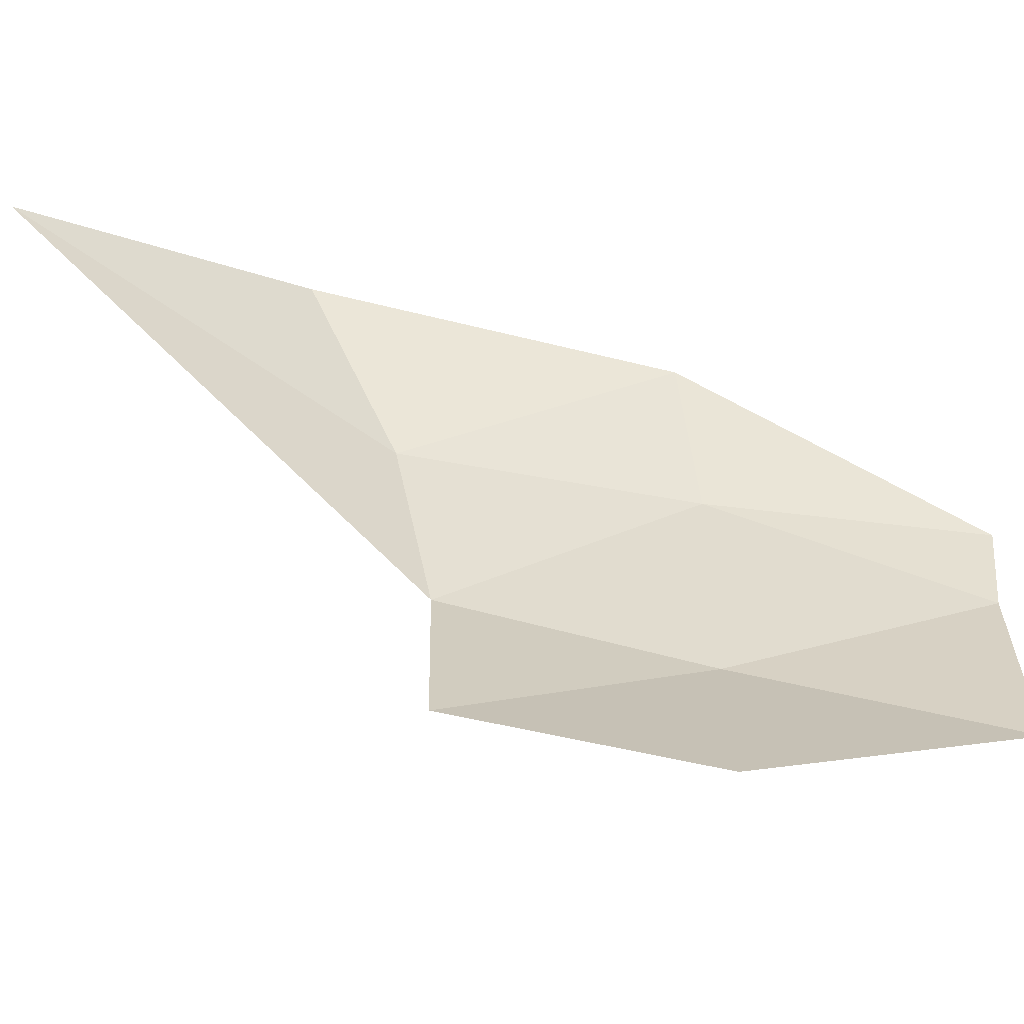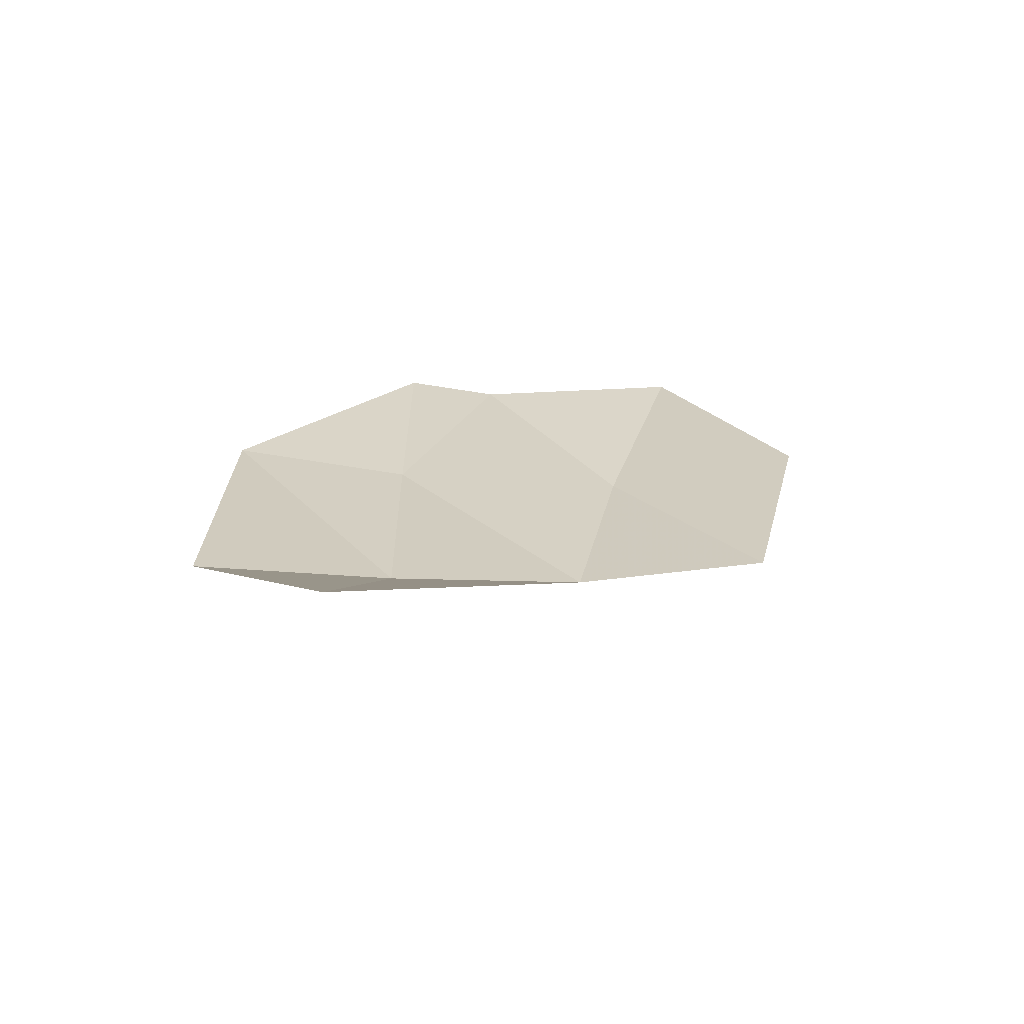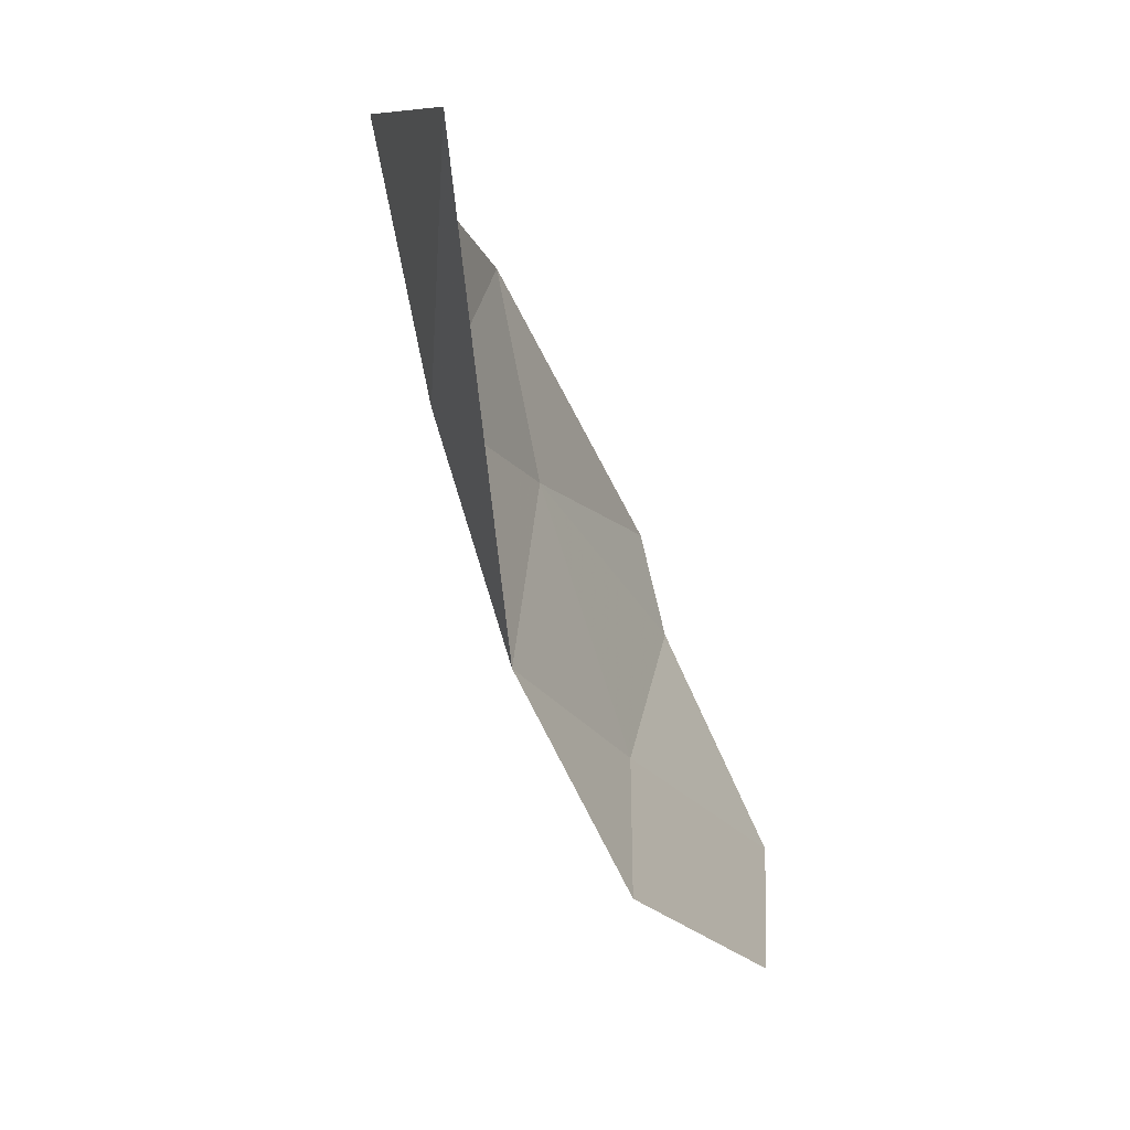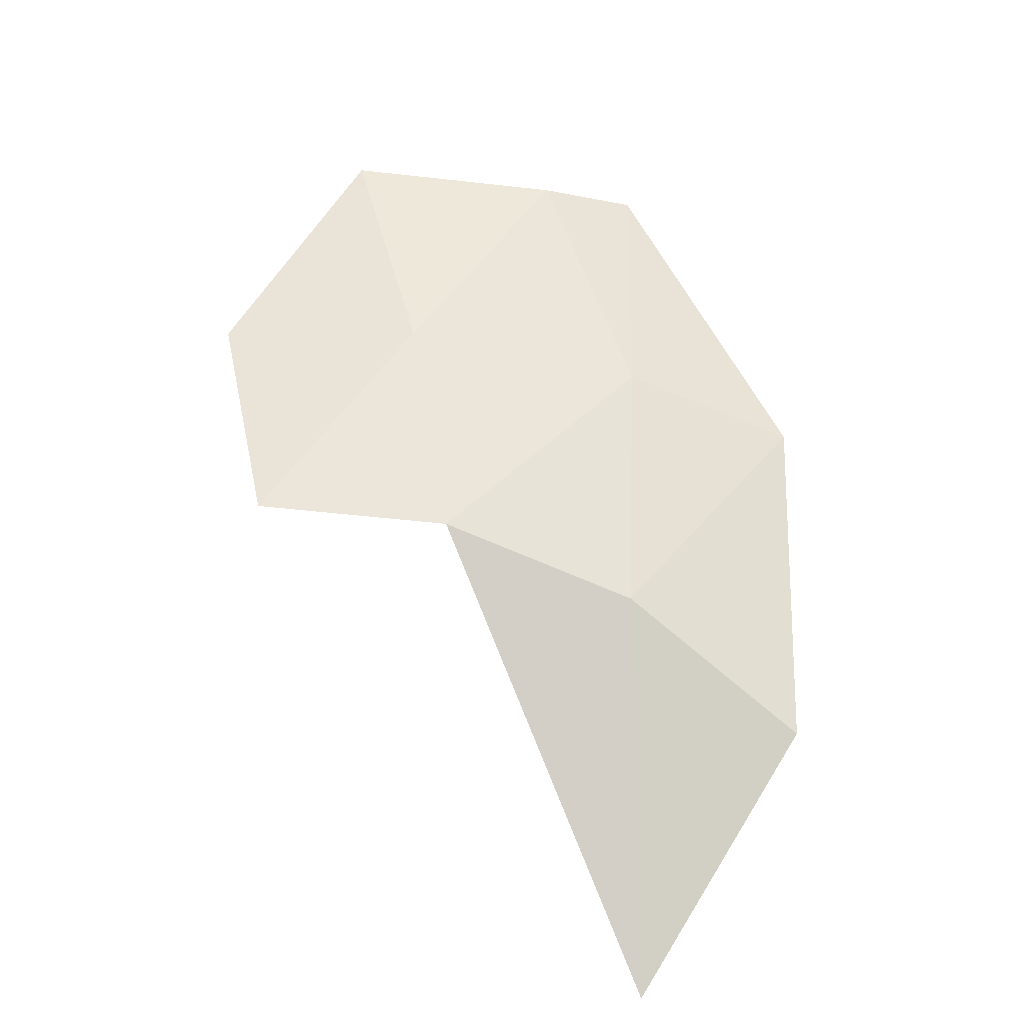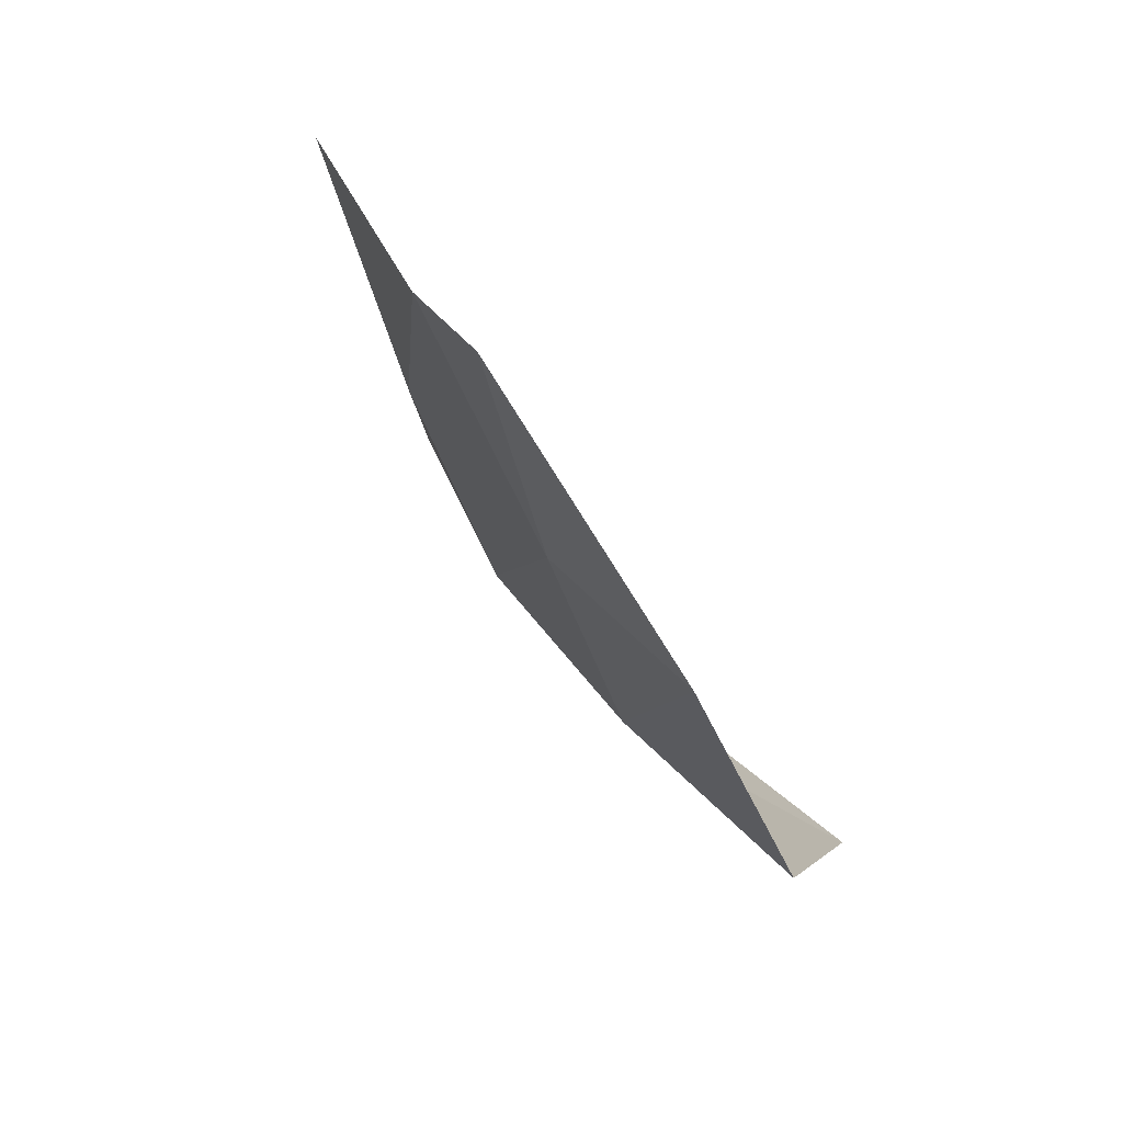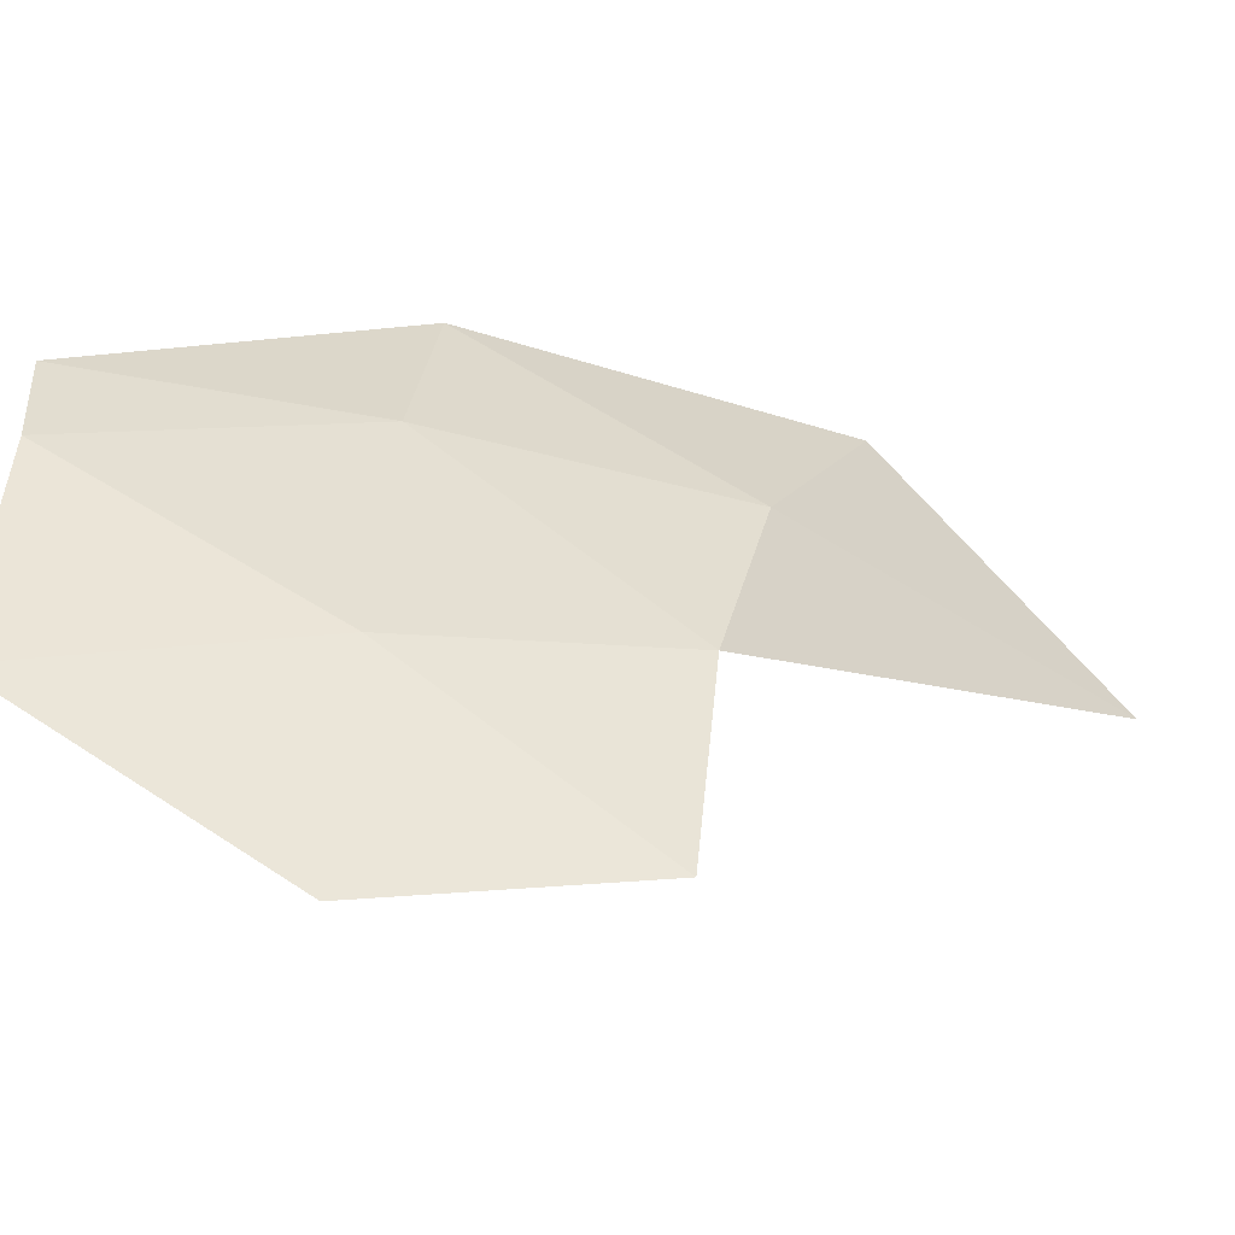
<metadata>
{"format":"obj","ext":"obj","renderer":"f3d","projection":"perspective","resolution":1024,"background":"white","views":[{"elev":-36.8,"azim":-80.9,"up":"+Y"},{"elev":-49.7,"azim":-115.8,"up":"+Z"},{"elev":-3.4,"azim":-147.9,"up":"+Y"},{"elev":-48.5,"azim":58.8,"up":"+Z"},{"elev":45.7,"azim":128.5,"up":"+Z"},{"elev":-71.4,"azim":90.1,"up":"+Y"}]}
</metadata>
<code>
v 0.3532 -2.329 -0.1921
v 0.426 -2.225 -0.2018
v 0.4308 -2.277 -0.0461
v 0.426 -2.225 -0.2018
v 0.4905 -2.156 -0.0545
v 0.4308 -2.277 -0.0461
v 0.426 -2.225 -0.2018
v 0.4763 -2.081 -0.2097
v 0.4905 -2.156 -0.0545
v 0.4763 -2.081 -0.2097
v 0.5085 -2.098 -0.05135
v 0.4905 -2.156 -0.0545
v 0.4763 -2.081 -0.2097
v 0.495 -1.968 -0.2227
v 0.5085 -2.098 -0.05135
v 0.426 -2.225 -0.2018
v 0.3532 -2.329 -0.1921
v 0.3445 -2.287 -0.3367
v 0.426 -2.225 -0.2018
v 0.3445 -2.287 -0.3367
v 0.4028 -2.182 -0.3486
v 0.4028 -2.182 -0.3486
v 0.4763 -2.081 -0.2097
v 0.426 -2.225 -0.2018
v 0.4028 -2.182 -0.3486
v 0.4299 -2.06 -0.3759
v 0.4763 -2.081 -0.2097
v 0.495 -1.968 -0.2227
v 0.4763 -2.081 -0.2097
v 0.4299 -2.06 -0.3759
v 0.495 -1.968 -0.2227
v 0.4299 -2.06 -0.3759
v 0.4266 -1.933 -0.4295
v 0.2928 -1.972 -0.5651
v 0.4299 -2.06 -0.3759
v 0.4028 -2.182 -0.3486
v 0.2928 -1.972 -0.5651
v 0.4266 -1.933 -0.4295
v 0.4299 -2.06 -0.3759
g mesh7095650
f 1 2 3
f 4 5 6
f 7 8 9
f 10 11 12
f 13 14 15
f 16 17 18
f 19 20 21
f 22 23 24
f 25 26 27
f 28 29 30
f 31 32 33
f 34 35 36
f 37 38 39

</code>
